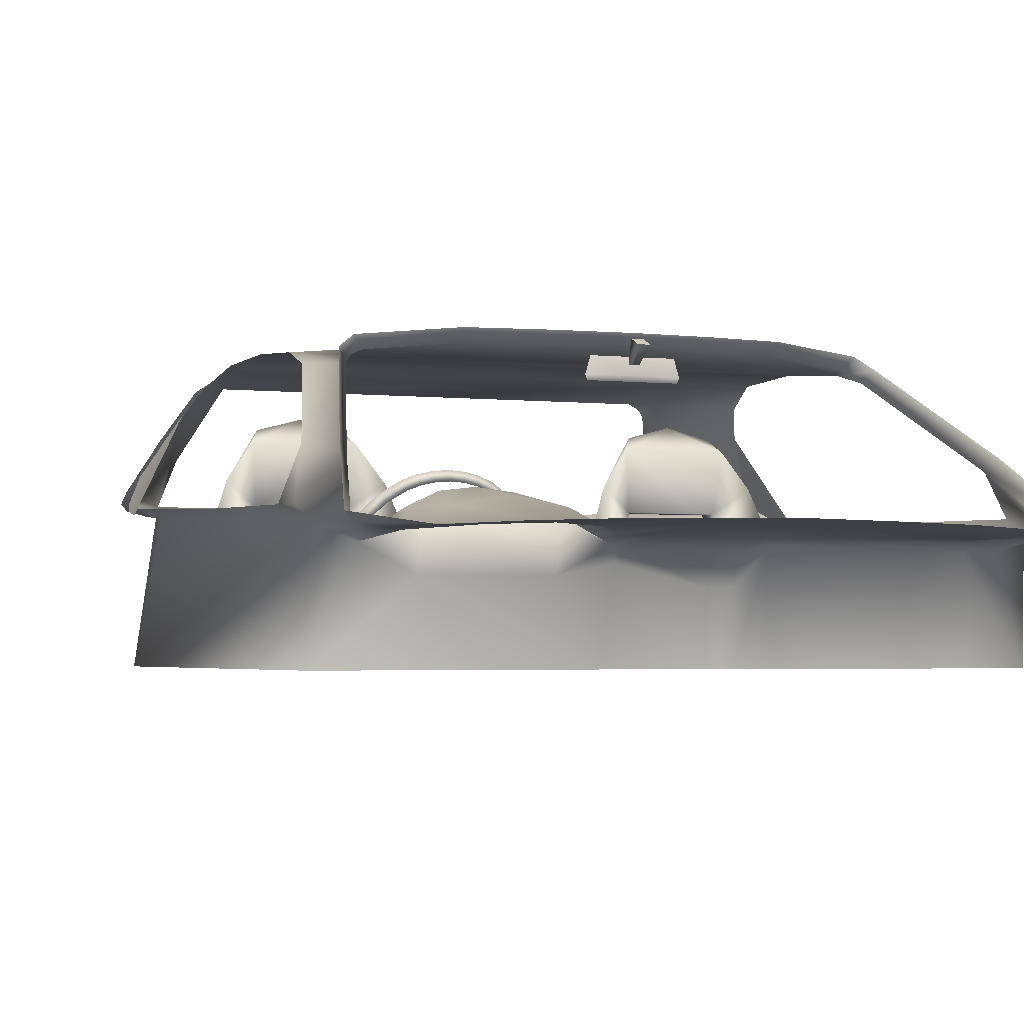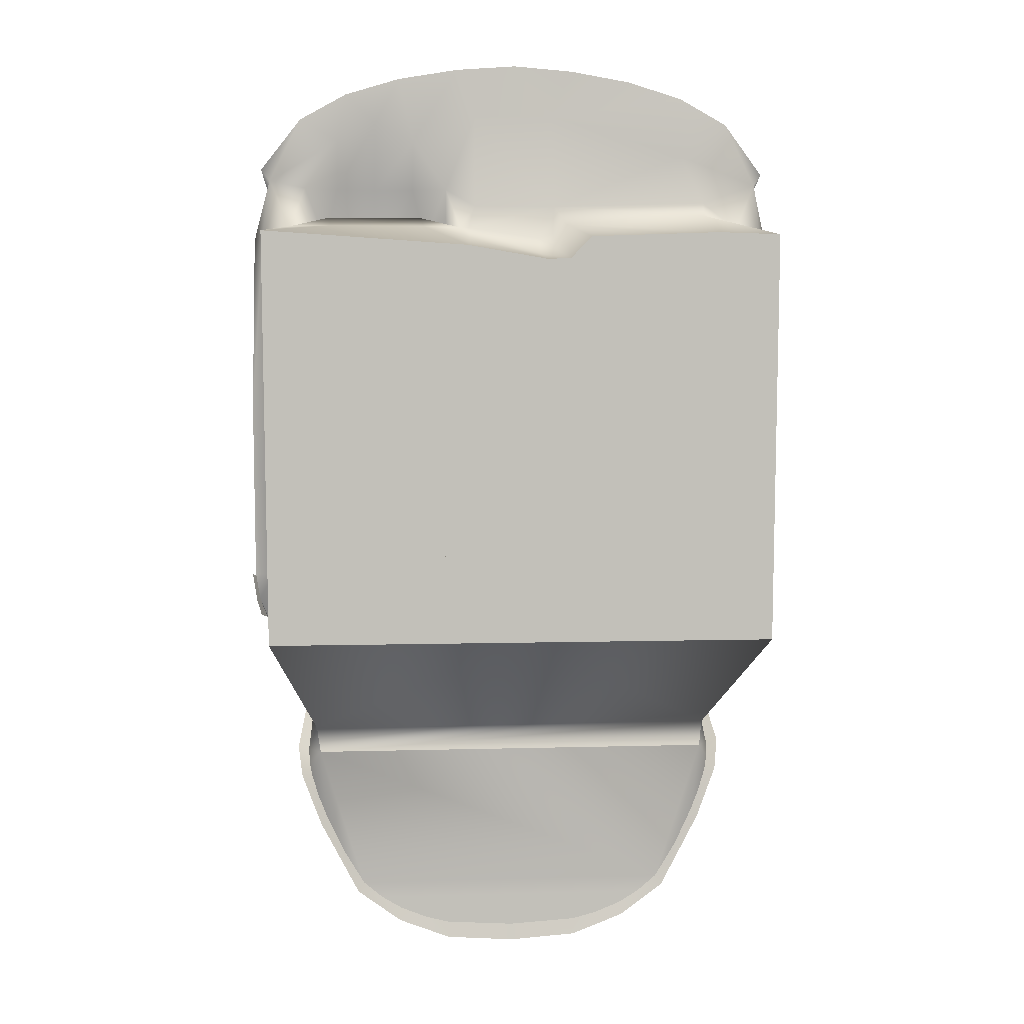
<metadata>
{"format":"obj","ext":"obj","renderer":"f3d","projection":"perspective","resolution":1024,"background":"white","views":[{"elev":-2.7,"azim":-23.2,"up":"+Y"},{"elev":3.7,"azim":-5.9,"up":"+Z"}]}
</metadata>
<code>
o PLC_FD3S_inner_L0
v 0.6186 4.205 2.966
v -1.269 4.57 3.375
v -1.269 4.828 3.691
v 0.6059 4.828 3.424
v -1.437 2.785 3.092
v 0.6059 2.785 2.751
v -4.986 4.344 3.722
v -4.986 5.275 4.005
v -2.507 5.275 4.005
v -2.507 4.344 3.722
v 1.146 4.205 3.041
v 1.001 4.828 3.541
v 1.228 2.785 2.764
f 9 7 8
f 10 7 9
f 6 11 13
f 1 11 6
f 1 4 11
f 3 4 1
f 5 1 6
f 2 1 5
f 2 3 1
f 4 12 11
o PLC_FD3S_inner_L0.001
v 0.1204 8.476 1.984
v 0.09623 8.105 1.536
v 0.1204 8.6 1.724
v -0.1204 8.6 1.724
v -0.09623 8.105 1.536
v -0.8783 7.855 1.516
v -0.9219 7.954 1.516
v 0.9219 7.954 1.516
v 0.8783 7.855 1.516
v 0 7.948 1.691
v 0.8188 8.298 1.516
v -0.8188 8.298 1.516
v 0.8783 7.855 1.516
v 0.9219 7.954 1.516
v -0.8783 7.855 1.516
v -0.9219 7.954 1.516
v -0.8188 8.298 1.516
v 0.8188 8.298 1.516
v -0.1204 8.6 1.724
v -0.1204 8.476 1.984
v 0.1204 8.476 1.984
v 0.1204 8.6 1.724
v -0.1204 8.476 1.984
v 2.146 6.341 -4.275
v 2.884 7.355 -4.676
v 2.856 7.055 -4.934
v 4.647 7.355 -4.676
v 4.83 7.097 -4.384
v 5.385 6.341 -4.275
v 4.675 7.055 -4.934
v 3.765 7.585 -4.705
v 4.773 5.512 -4.484
v 5.644 5.637 -4.146
v 2.758 5.512 -4.484
v 1.886 5.637 -4.146
v 5.027 6.341 -4.94
v 2.504 6.341 -4.94
v 4.703 5.849 -5.005
v 2.701 7.097 -4.384
v 4.703 5.848 -4.557
v 2.828 5.848 -4.557
v 2.224 2.785 -4.023
v 5.307 2.785 -4.023
v 2.758 5.512 -5.005
v 2.828 5.849 -5.005
v 4.773 5.512 -5.005
v 2.828 5.849 -5.005
v 2.758 5.512 -5.005
v 1.169 2.786 -3.519
v 1.76 2.786 -4.68
v 5.771 2.786 -4.68
v 6.362 2.786 -3.519
v 2.789 2.786 -4.858
v 4.742 2.786 -4.858
v 4.703 5.849 -5.005
v 4.773 5.512 -5.005
v -2.146 6.341 -5.193
v -2.856 7.055 -5.852
v -2.884 7.355 -5.594
v -4.647 7.355 -5.594
v -5.385 6.341 -5.193
v -4.83 7.097 -5.302
v -4.675 7.055 -5.852
v -3.765 7.585 -5.624
v -5.644 5.637 -5.064
v -4.773 5.512 -5.402
v -2.758 5.512 -5.402
v -1.886 5.637 -5.064
v -5.027 6.341 -5.858
v -2.504 6.341 -5.858
v -4.703 5.849 -5.923
v -2.701 7.097 -5.302
v -4.703 5.848 -5.475
v -2.828 5.848 -5.475
v -2.224 2.785 -4.941
v -5.307 2.785 -4.941
v -2.828 5.849 -5.923
v -2.758 5.512 -5.923
v -4.773 5.512 -5.923
v -2.758 5.512 -5.923
v -2.828 5.849 -5.923
v -1.169 2.786 -4.438
v -1.76 2.786 -5.598
v -5.771 2.786 -5.598
v -6.362 2.786 -4.438
v -2.789 2.786 -5.777
v -4.742 2.786 -5.777
v -4.703 5.849 -5.923
v -4.773 5.512 -5.923
v 5.139 2.785 3.582
v 1.778 2.785 3.452
v 1.385 4.813 3.917
v 5.139 4.839 4.173
v 5.394 6.042 -9.854
v 0 2.785 -7.143
v 6.634 2.785 -7.143
v -5.394 6.042 -9.854
v -6.634 2.785 -7.143
v -5.291 5.848 -10.5
v 5.291 5.848 -10.5
v -1.869 5.021 4.832
v -1.085 5.003 4.395
v -1.487 4.858 3.806
v 6.562 5.136 5.024
v 5.746 5.033 6.638
v 6.787 5.283 5.329
v 4.529 4.978 5.771
v 5.139 5.003 4.529
v 1.065 5.003 4.395
v -2.735 5.427 4.832
v -2.397 5.439 3.5
v -3.072 5.737 3.344
v -5.625 5.021 4.832
v -5.097 5.439 3.5
v -6.027 4.858 3.806
v -1.871 5.095 3.682
v -4.759 5.072 6.101
v -6.562 5.136 5.024
v -5.746 5.033 6.638
v -3.747 5.096 6.588
v -4.529 5.087 7.324
v -3.107 5.127 7.76
v -6.787 5.283 5.329
v 0 2.785 -7.143
v -6.634 2.785 -7.143
v -6.764 2.785 3.539
v -1.437 2.785 3.207
v 1.778 2.785 3.452
v 1.228 2.785 2.878
v -2.734 5.072 6.101
v -1.553 5.144 8.026
v -1.085 5.097 6.77
v -4.759 5.427 4.832
v -3.747 5.625 4.832
v -3.747 5.82 3.3
v -4.422 5.737 3.344
v -2.507 4.344 3.796
v -4.986 4.344 3.796
v -4.986 5.275 4.078
v -2.507 5.275 4.078
v -1.269 4.859 3.806
v -1.269 4.57 3.489
v 0.9822 5.099 6.813
v 0 5.161 8.147
v 1.553 5.144 8.026
v 3.107 5.127 7.76
v 4.529 5.087 7.324
v 1.146 4.205 3.155
v 1.001 4.814 3.655
v 1.228 2.785 2.878
v 0.6059 2.785 2.865
v -1.437 2.785 3.207
v 1.065 5.003 4.395
v 0.6059 2.785 2.865
v 6.634 2.785 -7.143
v 5.139 2.785 3.582
v -6.764 2.785 3.539
v 6.027 4.858 3.806
v 6.764 2.785 3.539
v 0.6059 4.836 3.538
v 0.6186 4.205 3.08
v 5.955 7.671 -6.173
v 6.987 5.753 -6.292
v 7.097 5.655 -5.547
v 6.621 6.467 -6.848
v 6.876 5.94 -6.691
v 5.291 5.848 -10.5
v 5.527 6.226 -11.23
v 5.351 6.166 -11.79
v 4.679 6.109 -13.3
v 5.128 6.131 -12.36
v 6.911 5.864 -6.223
v 5.394 6.042 -9.854
v 6.541 5.626 -5.547
v 6.99 5.493 2.706
v 7.061 5.575 -0.9734
v 6.752 5.195 3.629
v 6.752 5.195 3.629
v 3.107 8.555 -8.114
v 4.765 8.297 -7.428
v 1.757 8.581 -8.112
v 5.561 8.392 -0.9734
v 1.486 8.475 1.302
v 0 8.475 1.399
v 6.535 6.524 2.548
v 6.038 6.338 3.359
v 5.11 8.074 0.7477
v 5.744 8.07 0.2688
v 6.969 5.467 3.485
v 6.562 5.136 5.024
v 6.003 7.602 -6.062
v 5.74 8.108 -5.558
v 5.361 6.924 -8.627
v 4.831 8.265 -8.281
v 4.532 8.384 -8.19
v 3.882 8.496 -8.134
v 4.758 8.327 0.5926
v 2.971 8.475 1.068
v 5.744 8.07 0.2688
v 5.11 8.074 0.7477
v 5.004 8.13 -8.424
v 5.224 7.742 -8.846
v 5.61 6.48 -10.52
v 5.291 5.848 -10.5
v 5.592 6.317 -10.88
v 5.517 8.476 -4.559
v 0 8.588 -8.114
v 4.959 8.235 0.5959
v 6.564 6.467 -6.692
v 1.757 8.778 -7.643
v 3.107 8.777 -7.687
v 3.107 8.555 -8.114
v 1.757 8.581 -8.112
v 5.283 6.064 -12.56
v 4.679 6.109 -13.3
v 5.128 6.131 -12.36
v 5.795 6.146 -11.22
v 5.351 6.166 -11.79
v 5.527 6.226 -11.23
v 5.897 6.366 -10.44
v 5.592 6.317 -10.88
v 5.61 6.48 -10.52
v 5.585 7.345 -9.061
v 5.522 6.889 -9.906
v 5.375 7.353 -9.29
v 5.141 8.267 -8.066
v 5.224 7.742 -8.846
v 4.754 8.55 -7.819
v 4.831 8.265 -8.281
v 3.882 8.496 -8.134
v 4.263 6.043 -14.48
v 3.107 6.034 -15.32
v 3.604 6.104 -14.67
v 0 8.588 -8.114
v 0 8.781 -7.643
v 1.757 6.035 -15.83
v 0 6.035 -15.96
v 0 6.104 -15.53
v 1.757 6.104 -15.42
v 2.388 6.104 -15.26
v 6.803 6.034 -6.554
v 7.02 5.783 -5.547
v 6.038 6.338 3.359
v 6.562 5.136 5.024
v 6.787 5.283 5.329
v 6.255 6.524 3.626
v 0 8.475 1.399
v 1.486 8.475 1.302
v 1.553 8.723 1.463
v 0 8.722 1.554
v 5.11 8.074 0.7477
v 5.297 8.33 0.8876
v 2.971 8.475 1.068
v 4.758 8.327 0.5926
v 4.959 8.571 0.7322
v 3.107 8.723 1.228
v 4.959 8.235 0.5959
v 6.969 5.467 3.485
v 6.535 6.524 2.548
v 6.99 5.493 2.706
v 6.969 5.467 3.485
v 6.634 2.785 -7.143
v 6.764 2.785 3.539
v 6.562 5.136 5.024
v 5.522 6.889 -9.906
v 5.375 7.353 -9.29
v 5.004 8.13 -8.424
v 4.532 8.384 -8.19
v 5.527 6.226 -11.23
v 4.106 6.104 -14.24
v 4.106 6.104 -14.24
v 3.064 6.104 -14.99
v -5.955 7.671 -6.173
v -7.097 5.655 -5.547
v -6.987 5.753 -6.292
v -6.621 6.467 -6.848
v -6.876 5.94 -6.691
v -5.291 5.848 -10.5
v -5.351 6.166 -11.79
v -5.527 6.226 -11.23
v -4.679 6.109 -13.3
v -5.128 6.131 -12.36
v -6.911 5.864 -6.223
v -6.541 5.626 -5.547
v -5.394 6.042 -9.854
v -6.99 5.493 2.706
v -6.752 5.195 3.629
v -7.061 5.575 -0.9734
v -6.752 5.195 3.629
v -3.072 5.737 3.344
v -4.422 5.737 3.344
v -3.747 5.82 3.3
v -3.107 8.555 -8.114
v -1.757 8.581 -8.112
v -4.765 8.297 -7.428
v -5.561 8.392 -0.9734
v -1.486 8.475 1.302
v -6.535 6.524 2.548
v -5.744 8.07 0.2688
v -5.11 8.074 0.7477
v -6.038 6.338 3.359
v -6.969 5.467 3.485
v -6.562 5.136 5.024
v -6.003 7.602 -6.062
v -5.361 6.924 -8.627
v -5.74 8.108 -5.558
v -4.831 8.265 -8.281
v -4.532 8.384 -8.19
v -3.882 8.496 -8.134
v -4.758 8.327 0.5926
v -2.971 8.475 1.068
v -5.744 8.07 0.2688
v -5.11 8.074 0.7477
v -5.004 8.13 -8.424
v -5.224 7.742 -8.846
v -5.61 6.48 -10.52
v -5.291 5.848 -10.5
v -5.592 6.317 -10.88
v -5.517 8.476 -4.559
v -4.959 8.235 0.5959
v -6.564 6.467 -6.692
v 5.476 8.538 -2.85
v -5.476 8.538 -2.85
v -1.757 8.778 -7.643
v -1.757 8.581 -8.112
v -3.107 8.555 -8.114
v -3.107 8.777 -7.687
v -5.283 6.064 -12.56
v -5.128 6.131 -12.36
v -4.679 6.109 -13.3
v -5.795 6.146 -11.22
v -5.527 6.226 -11.23
v -5.351 6.166 -11.79
v -5.897 6.366 -10.44
v -5.61 6.48 -10.52
v -5.592 6.317 -10.88
v -5.585 7.345 -9.061
v -5.375 7.353 -9.29
v -5.522 6.889 -9.906
v -5.141 8.267 -8.066
v -5.224 7.742 -8.846
v -4.754 8.55 -7.819
v -4.831 8.265 -8.281
v -3.882 8.496 -8.134
v -4.263 6.043 -14.48
v -3.604 6.104 -14.67
v -3.107 6.034 -15.32
v -1.757 6.035 -15.83
v -1.757 6.104 -15.42
v -2.388 6.104 -15.26
v -6.803 6.034 -6.554
v -7.02 5.783 -5.547
v -6.038 6.338 3.359
v -6.255 6.524 3.626
v -6.787 5.283 5.329
v -6.562 5.136 5.024
v -1.553 8.723 1.463
v -1.486 8.475 1.302
v -5.11 8.074 0.7477
v -5.297 8.33 0.8876
v -2.971 8.475 1.068
v -3.107 8.723 1.228
v -4.959 8.571 0.7322
v -4.758 8.327 0.5926
v -4.959 8.235 0.5959
v -6.969 5.467 3.485
v -6.99 5.493 2.706
v -6.535 6.524 2.548
v -6.969 5.467 3.485
v -6.634 2.785 -7.143
v -6.562 5.136 5.024
v -5.522 6.889 -9.906
v -5.375 7.353 -9.29
v -4.106 6.104 -14.24
v -5.004 8.13 -8.424
v -4.532 8.384 -8.19
v -5.527 6.226 -11.23
v -4.106 6.104 -14.24
v -3.064 6.104 -14.99
v 3.064 6.104 -14.99
v -3.064 6.104 -14.99
v -3.604 6.104 -14.67
v 3.604 6.104 -14.67
v 1.757 6.104 -15.42
v -1.757 6.104 -15.42
v -2.388 6.104 -15.26
v 2.388 6.104 -15.26
v 0 6.104 -15.53
v 6.764 2.785 3.539
v -6.764 2.785 3.539
v -2.39 5.331 1.928
v -2.152 4.901 1.745
v -2.008 5.002 1.627
v -2.268 5.471 1.826
v -2.661 5.594 2.039
v -2.563 5.757 1.947
v -2.917 5.981 2.042
v -2.986 5.799 2.127
v -3.461 6.144 2.111
v -3.485 5.948 2.19
v -3.229 5.892 2.166
v -3.182 6.082 2.085
v -4.033 6.144 2.111
v -4.009 5.948 2.19
v -3.747 5.967 2.198
v -3.747 6.164 2.12
v -4.577 5.981 2.042
v -4.508 5.799 2.127
v -4.265 5.892 2.166
v -4.312 6.082 2.085
v -4.93 5.757 1.947
v -4.832 5.594 2.039
v -5.342 4.901 1.745
v -5.103 5.331 1.928
v -5.226 5.471 1.826
v -5.485 5.002 1.627
v -5.575 4.482 1.406
v -5.424 4.424 1.543
v -5.485 3.962 1.185
v -5.342 3.947 1.34
v -5.226 3.493 0.9861
v -5.103 3.516 1.158
v -4.821 3.121 0.8281
v -4.732 3.175 1.013
v -4.312 2.882 0.7267
v -4.265 2.956 0.9197
v -3.747 2.799 0.6917
v -3.747 2.88 0.8876
v -3.182 2.882 0.7267
v -3.229 2.956 0.9197
v -2.672 3.121 0.8281
v -2.761 3.175 1.013
v -2.268 3.493 0.9861
v -2.39 3.516 1.158
v -2.008 3.962 1.185
v -2.152 3.947 1.34
v -1.919 4.482 1.406
v -2.07 4.424 1.543
v -2.152 5.017 1.472
v -2.39 5.447 1.654
v -2.661 5.71 1.766
v -3.229 6.008 1.892
v -3.485 6.064 1.916
v -3.747 6.083 1.924
v -4.009 6.064 1.916
v -4.265 6.008 1.892
v -4.508 5.915 1.853
v -5.103 5.447 1.654
v -5.342 5.017 1.472
v -5.424 4.54 1.269
v -5.342 4.063 1.067
v -5.103 3.633 0.8839
v -4.732 3.291 0.739
v -4.265 3.072 0.6459
v -3.747 2.996 0.6139
v -3.229 3.072 0.6459
v -2.761 3.291 0.739
v -2.39 3.633 0.8839
v -2.152 4.063 1.067
v -2.07 4.54 1.269
v -2.986 5.915 1.853
v -4.832 5.71 1.766
v -2.397 5.439 3.5
v -1.871 5.095 3.682
v -5.097 5.439 3.5
f 117 118 119
f 120 118 117
f 120 160 118
f 156 160 120
f 156 159 160
f 158 159 156
f 121 120 117
f 122 120 121
f 122 156 120
f 171 121 117
f 106 121 171
f 106 122 121
f 105 122 106
f 105 162 122
f 161 162 105
f 161 173 162
f 174 173 161
f 174 154 173
f 155 154 174
f 155 116 154
f 150 116 155
f 173 166 162
f 154 166 173
f 154 115 166
f 116 115 154
f 116 114 115
f 129 114 116
f 129 124 114
f 115 145 166
f 114 145 115
f 114 143 145
f 123 143 114
f 123 147 143
f 148 147 123
f 148 146 147
f 149 146 148
f 149 127 146
f 124 123 114
f 125 123 124
f 125 148 123
f 132 131 136
f 130 131 132
f 130 126 131
f 146 126 130
f 146 127 126
f 134 130 132
f 133 130 134
f 133 146 130
f 147 146 133
f 135 133 134
f 143 133 135
f 143 147 133
f 144 143 135
f 145 143 144
f 157 145 144
f 156 145 157
f 156 166 145
f 274 190 277
f 188 190 274
f 188 189 190
f 189 187 190
f 255 187 189
f 255 185 187
f 186 187 185
f 275 187 186
f 275 190 187
f 276 190 275
f 254 186 185
f 222 186 254
f 222 204 186
f 204 206 186
f 193 206 204
f 193 215 206
f 214 215 193
f 279 206 215
f 278 206 279
f 278 186 206
f 216 186 278
f 216 217 186
f 218 217 216
f 218 282 217
f 128 126 127
f 131 126 128
f 128 302 131
f 170 302 128
f 128 151 170
f 152 151 128
f 152 150 151
f 153 150 152
f 153 116 150
f 477 116 153
f 478 152 128
f 304 152 478
f 304 153 152
f 303 153 304
f 303 476 153
f 291 292 293
f 295 292 291
f 291 294 295
f 387 294 291
f 283 387 291
f 396 387 283
f 396 395 387
f 393 395 396
f 393 394 395
f 400 394 393
f 400 399 394
f 397 399 400
f 397 398 399
f 401 398 397
f 180 283 291
f 183 283 180
f 180 184 183
f 182 184 180
f 315 314 316
f 311 314 315
f 311 313 314
f 312 313 311
f 288 286 287
f 289 286 288
f 139 137 138
f 140 137 139
f 140 167 137
f 142 137 167
f 141 137 142
f 141 168 137
f 169 168 141
f 169 402 168
f 151 165 170
f 150 165 151
f 150 155 165
f 155 164 165
f 174 164 155
f 174 163 164
f 161 163 174
f 161 105 163
f 105 104 163
f 103 104 105
f 106 103 105
f 172 103 106
f 171 172 106
f 191 172 171
f 300 382 384
f 299 382 300
f 300 301 299
f 297 301 300
f 297 365 301
f 296 365 297
f 383 297 300
f 298 297 383
f 298 296 297
f 364 296 298
f 298 334 364
f 317 334 298
f 318 317 298
f 308 317 318
f 308 319 317
f 332 319 308
f 219 332 308
f 335 332 219
f 335 336 332
f 195 336 335
f 195 309 336
f 197 309 195
f 197 310 309
f 324 309 310
f 323 309 324
f 323 333 309
f 326 309 333
f 325 309 326
f 366 368 369
f 367 368 366
f 372 367 366
f 373 367 372
f 378 373 372
f 376 373 378
f 377 376 378
f 374 376 377
f 374 375 376
f 371 375 374
f 371 370 375
f 260 370 371
f 260 263 370
f 262 263 260
f 261 262 260
f 269 262 261
f 266 269 261
f 268 269 266
f 267 268 266
f 270 268 267
f 270 265 268
f 264 265 270
f 264 259 265
f 256 259 264
f 256 258 259
f 257 258 256
f 331 330 390
f 329 330 331
f 329 298 330
f 385 298 329
f 385 318 298
f 386 318 385
f 386 328 318
f 328 308 318
f 327 308 328
f 327 320 308
f 321 308 320
f 322 308 321
f 322 306 308
f 307 308 306
f 220 308 307
f 220 193 308
f 194 193 220
f 194 192 193
f 209 193 192
f 208 193 209
f 208 207 193
f 193 219 308
f 205 219 193
f 19 21 22
f 20 21 19
f 20 30 21
f 175 176 177
f 178 176 175
f 178 179 176
f 195 196 197
f 211 196 195
f 195 210 211
f 221 210 195
f 195 213 221
f 212 213 195
f 198 200 201
f 199 200 198
f 202 199 198
f 203 199 202
f 34 32 33
f 35 32 34
f 107 108 109
f 110 108 107
f 110 111 108
f 107 112 110
f 113 112 107
f 357 355 340
f 389 355 357
f 389 356 355
f 340 339 357
f 337 339 340
f 337 338 339
f 247 338 337
f 248 247 337
f 223 247 248
f 223 226 247
f 225 226 223
f 224 225 223
f 243 225 224
f 241 243 224
f 281 243 241
f 241 242 281
f 239 242 241
f 239 280 242
f 240 280 239
f 236 240 239
f 238 240 236
f 236 237 238
f 233 237 236
f 233 235 237
f 234 235 233
f 230 234 233
f 232 234 230
f 230 231 232
f 227 231 230
f 227 229 231
f 228 229 227
f 244 228 227
f 284 228 244
f 244 246 284
f 245 246 244
f 245 285 246
f 253 285 245
f 249 253 245
f 252 253 249
f 249 251 252
f 250 251 249
f 250 361 251
f 361 362 251
f 363 362 361
f 360 363 361
f 392 363 360
f 360 359 392
f 358 359 360
f 358 391 359
f 343 391 358
f 341 343 358
f 342 343 341
f 341 346 342
f 344 346 341
f 344 345 346
f 349 345 344
f 347 349 344
f 348 349 347
f 347 352 348
f 350 352 347
f 350 351 352
f 354 351 350
f 353 354 350
f 388 354 353
f 353 356 388
f 355 356 353
f 50 60 61
f 39 60 50
f 39 51 60
f 43 51 39
f 43 49 51
f 42 49 43
f 42 46 49
f 45 46 42
f 45 65 46
f 56 65 45
f 37 39 50
f 38 39 37
f 38 44 39
f 52 44 38
f 52 41 44
f 53 41 52
f 53 42 41
f 45 42 53
f 37 52 38
f 54 52 37
f 54 53 52
f 68 53 54
f 68 45 53
f 69 45 68
f 69 47 45
f 57 47 69
f 57 54 47
f 58 54 57
f 58 68 54
f 37 47 54
f 48 47 37
f 48 55 47
f 62 55 48
f 50 48 37
f 63 48 50
f 63 62 48
f 61 63 50
f 66 63 61
f 59 66 61
f 67 66 59
f 59 64 67
f 49 64 59
f 49 46 64
f 55 45 47
f 56 45 55
f 44 43 39
f 40 43 44
f 40 42 43
f 41 42 40
f 25 23 24
f 29 23 25
f 29 28 23
f 26 23 28
f 27 23 26
f 27 24 23
f 79 102 101
f 80 102 79
f 80 91 102
f 87 91 80
f 87 90 91
f 101 90 87
f 70 87 80
f 85 87 70
f 85 86 87
f 75 86 85
f 75 74 86
f 73 74 75
f 73 76 74
f 77 76 73
f 77 71 76
f 72 71 77
f 72 70 71
f 85 70 72
f 75 77 73
f 85 77 75
f 85 72 77
f 86 101 87
f 79 101 86
f 74 79 86
f 78 79 74
f 78 98 79
f 97 98 78
f 78 82 97
f 74 82 78
f 74 76 82
f 84 82 76
f 92 82 84
f 92 97 82
f 100 97 92
f 92 99 100
f 93 99 92
f 93 96 99
f 83 96 93
f 83 81 96
f 70 81 83
f 70 80 81
f 94 83 93
f 71 83 94
f 71 70 83
f 84 71 94
f 76 71 84
f 89 79 98
f 88 79 89
f 88 80 79
f 81 80 88
f 95 81 88
f 96 81 95
f 14 15 16
f 36 15 14
f 36 18 15
f 17 18 36
f 17 15 18
f 16 15 17
f 422 421 460
f 420 421 422
f 420 424 421
f 460 424 420
f 460 475 424
f 425 475 460
f 425 427 475
f 424 427 425
f 424 428 427
f 475 428 424
f 475 461 428
f 427 461 475
f 428 426 427
f 429 426 428
f 429 430 426
f 462 430 429
f 462 463 430
f 426 463 462
f 426 431 463
f 430 431 426
f 430 432 431
f 463 432 430
f 463 464 432
f 431 464 463
f 431 433 464
f 432 433 431
f 432 434 433
f 464 434 432
f 464 465 434
f 433 465 464
f 433 435 465
f 434 435 433
f 434 436 435
f 465 436 434
f 465 466 436
f 435 466 465
f 435 437 466
f 436 437 435
f 436 438 437
f 466 438 436
f 466 467 438
f 437 467 466
f 437 439 467
f 438 439 437
f 438 440 439
f 467 440 438
f 467 468 440
f 439 468 467
f 439 441 468
f 440 441 439
f 440 442 441
f 468 442 440
f 468 469 442
f 441 469 468
f 441 443 469
f 442 443 441
f 442 444 443
f 469 444 442
f 469 470 444
f 443 470 469
f 443 445 470
f 444 445 443
f 444 446 445
f 470 446 444
f 470 471 446
f 445 471 470
f 445 447 471
f 446 447 445
f 446 448 447
f 471 448 446
f 471 472 448
f 447 472 471
f 447 449 472
f 448 449 447
f 448 450 449
f 472 450 448
f 472 473 450
f 449 473 472
f 449 451 473
f 450 451 449
f 450 405 451
f 406 405 450
f 406 404 405
f 407 404 406
f 473 406 450
f 452 406 473
f 452 453 406
f 404 453 452
f 404 408 453
f 407 408 404
f 407 409 408
f 454 409 407
f 454 410 409
f 474 410 454
f 474 455 410
f 414 455 474
f 453 454 407
f 408 454 453
f 408 411 454
f 410 411 408
f 410 415 411
f 455 415 410
f 455 412 415
f 456 412 455
f 456 457 412
f 418 457 456
f 418 458 457
f 417 458 418
f 415 414 411
f 412 414 415
f 412 413 414
f 419 413 412
f 419 418 413
f 416 418 419
f 416 417 418
f 423 417 416
f 423 422 417
f 420 422 423
f 422 458 417
f 459 458 422
f 459 416 458
f 423 416 459
f 460 459 422
f 420 459 460
f 420 423 459
f 421 425 460
f 424 425 421
f 457 419 412
f 416 419 457
f 474 411 414
f 454 411 474
f 414 456 455
f 413 456 414
f 413 418 456
f 426 461 427
f 462 461 426
f 462 428 461
f 429 428 462
f 452 405 404
f 451 405 452
f 30 31 21
f 40 44 41
f 51 49 59
f 46 65 64
f 157 158 156
f 181 182 180
f 117 191 171
f 205 193 204
f 272 273 271
f 193 207 214
f 288 290 289
f 304 305 303
f 380 381 379
f 300 403 383
f 408 409 410
f 453 407 406
f 458 416 457
f 452 473 451
f 153 476 477

</code>
